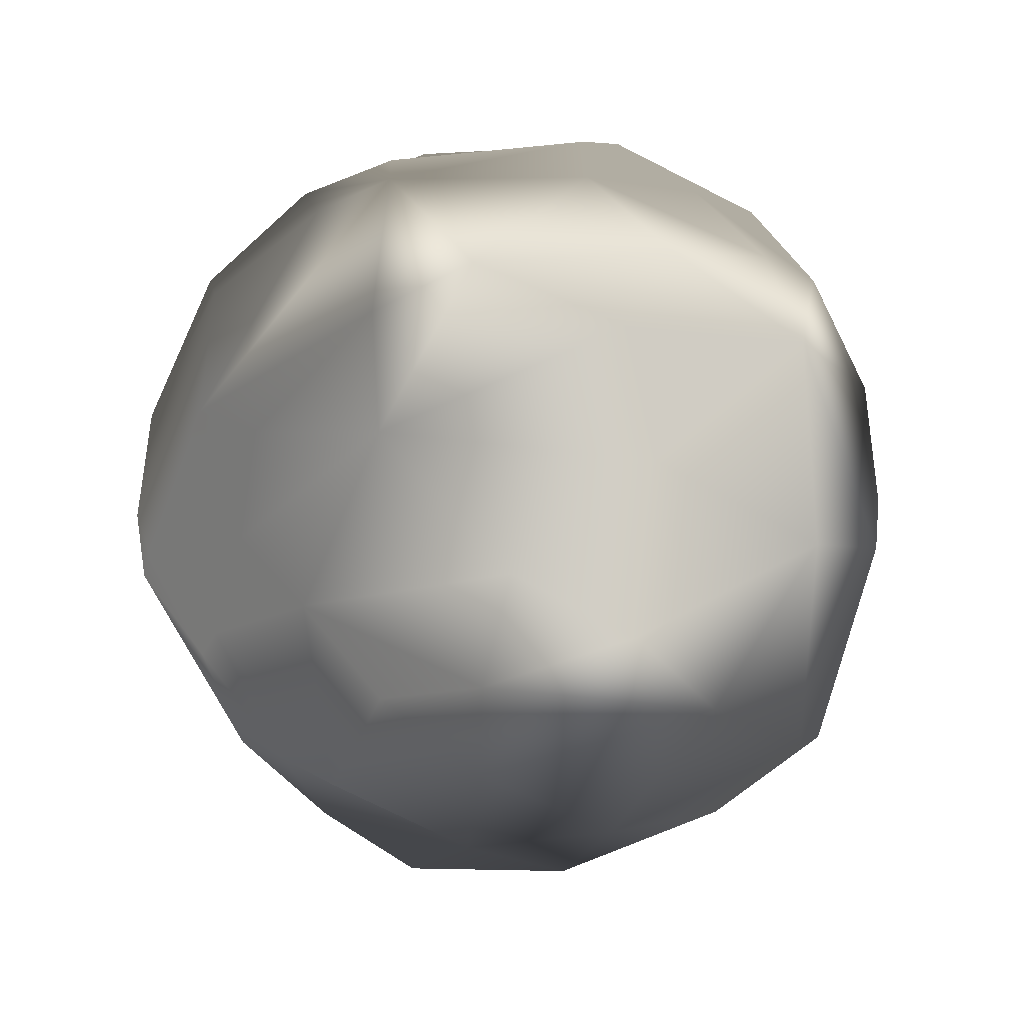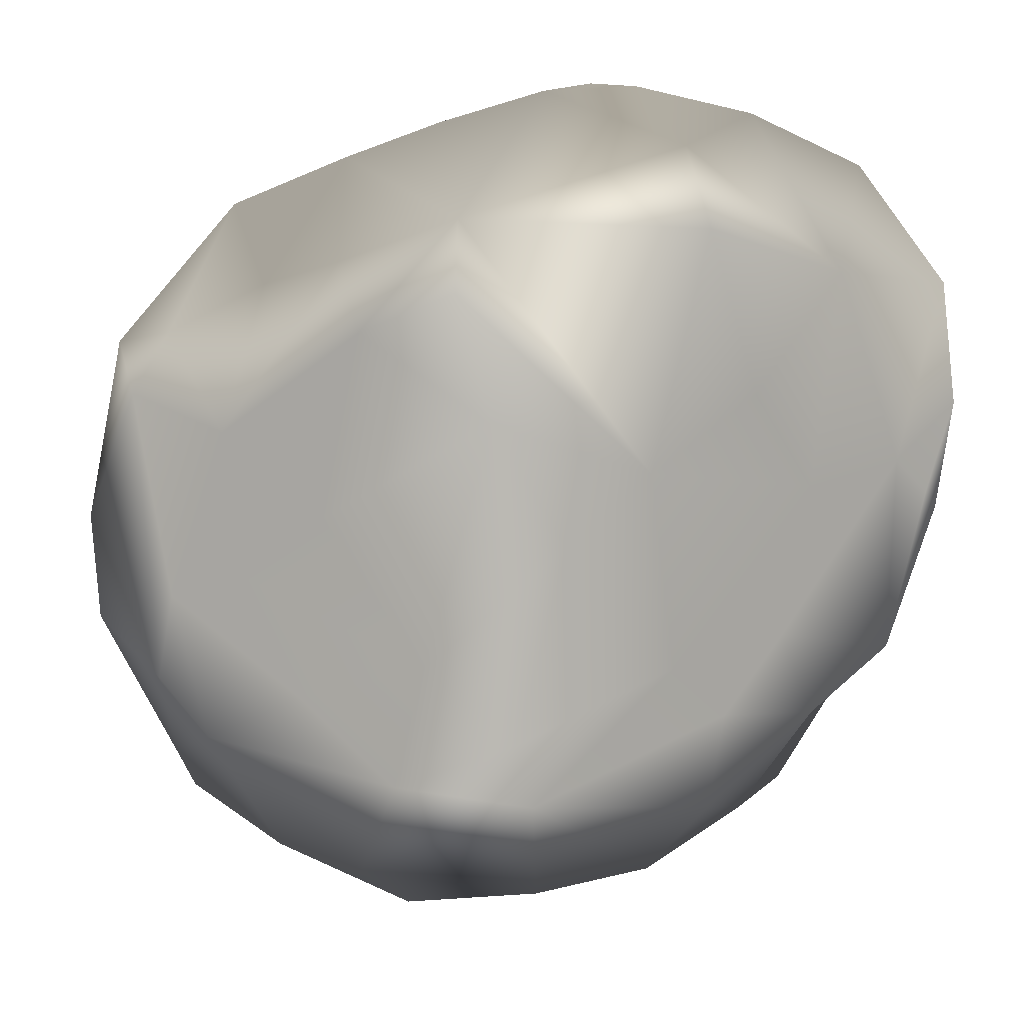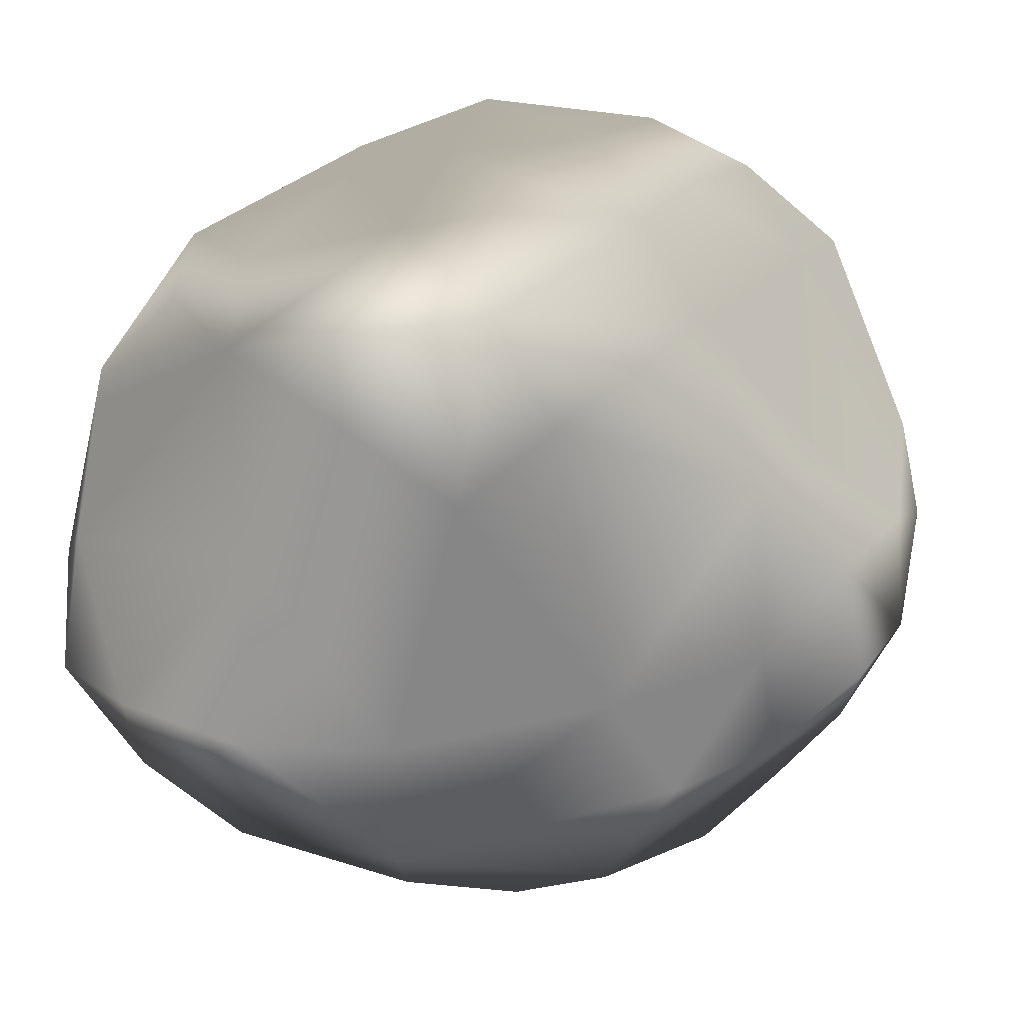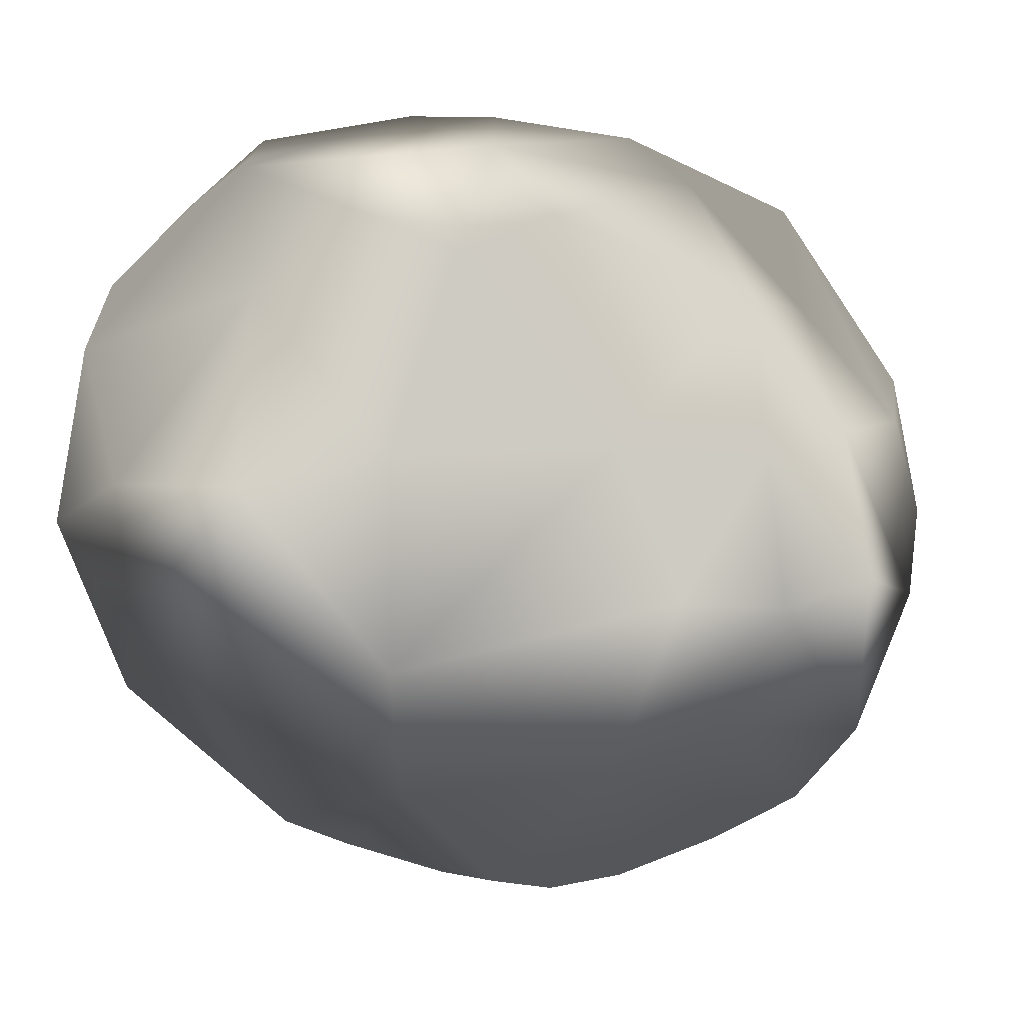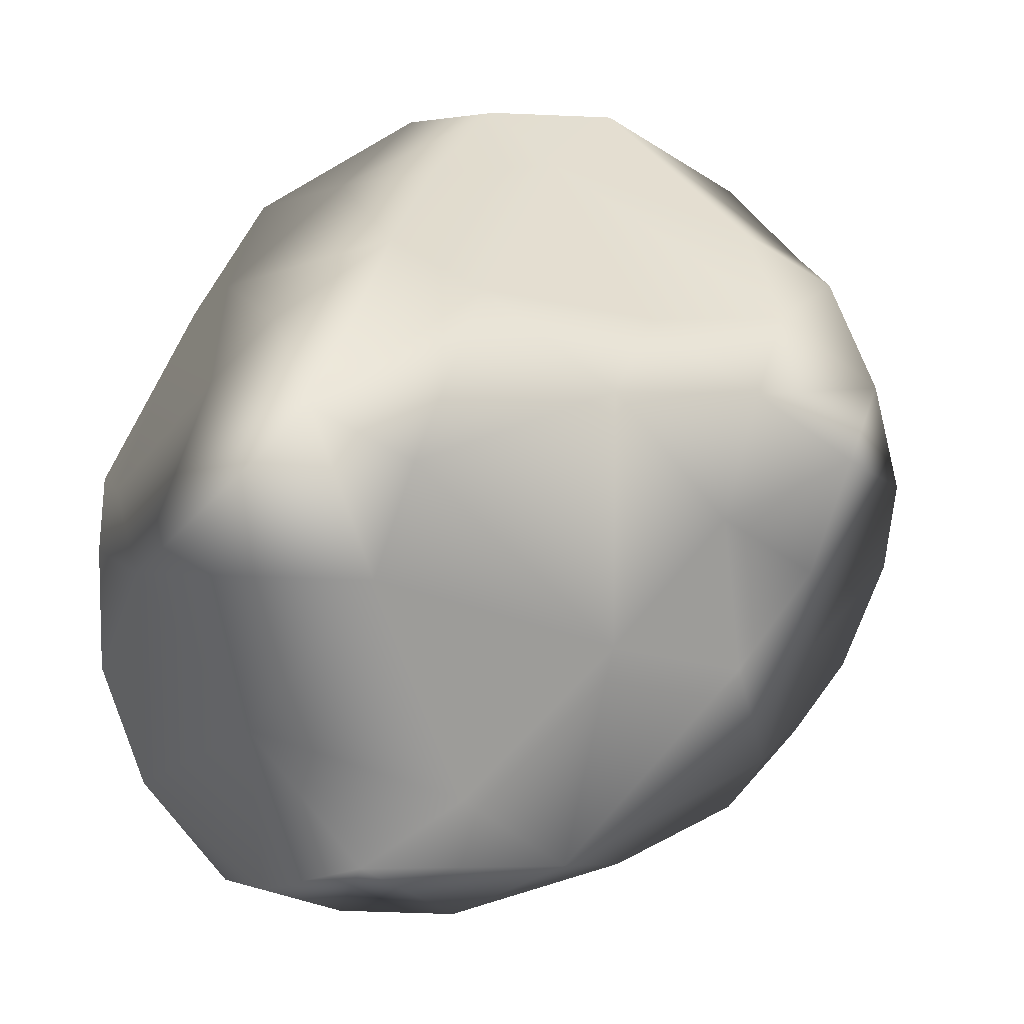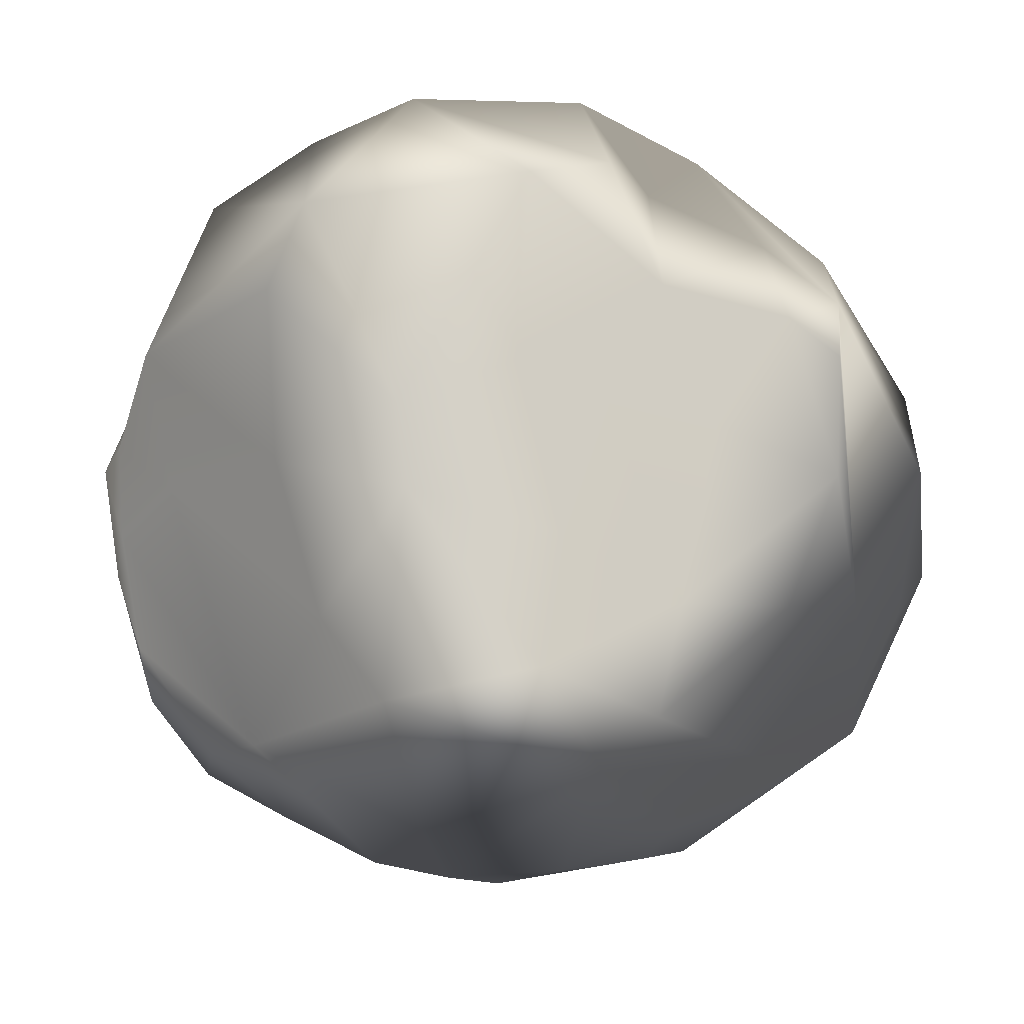
<metadata>
{"format":"obj","ext":"obj","renderer":"f3d","projection":"perspective","resolution":1024,"background":"white","views":[{"elev":-46.8,"azim":114.2,"up":"+Z"},{"elev":-37.6,"azim":82.4,"up":"+Y"},{"elev":64.6,"azim":-151.8,"up":"+Y"},{"elev":30.7,"azim":-151.9,"up":"+Y"},{"elev":-17.3,"azim":-154.3,"up":"+Z"},{"elev":-51.1,"azim":21.1,"up":"+Y"}]}
</metadata>
<code>
o Asteroid-n1-lp
v -1.773 3.017 2.438
v -0.4298 3.253 2.506
v -0.3447 3.94 1.495
v 0.8799 4.226 0.722
v 1.729 3.793 1.39
v 1.544 4.339 0.08843
v -3.698 0.7976 -1.701
v -3.312 2.275 -1.478
v -3.042 1.264 -2.78
v 0.2877 4.446 -0.41
v 2.366 4.342 -1.869
v -0.3277 4.17 -2.234
v 3.094 2.953 -3.745
v 3.707 2.949 -2.42
v 4.017 0.457 -3.146
v -4.121 0.5803 -0.4644
v -3.962 -1.577 -0.1055
v 0.6564 3.255 2.579
v -2.62 3.424 -0.3747
v -3.586 1.951 -0.07651
v -4.194 -0.1767 0.6021
v 3.839 -0.7546 1.655
v 4.209 0.5239 0.7511
v 3.716 0.2608 1.879
v 4.133 -0.3993 0.7569
v -3.37 1.573 1.907
v -3.8 1.709 0.8264
v 2.77 4.174 -0.8641
v 2.662 3.445 0.7992
v 3.965 2.706 -0.1513
v -3.815 0.1436 1.762
v -1.73 1.41 3.703
v -3.108 -0.798 2.607
v -2.356 -0.7501 3.543
v -3.229 -1.605 2.096
v -3.486 -2.106 1.041
v -3.015 -2.951 0.1294
v -3.605 -2.093 -0.8804
v -2.788 -2.771 -1.134
v -0.767 4.174 -1.068
v -1.383 3.899 0.7633
v -2.795 2.861 0.5701
v -0.6364 2.166 3.661
v 2.169 2.404 2.953
v -2.506 -1.934 -2.746
v -3.267 -1.468 -2.144
v -2.636 -0.4747 -3.373
v 2.631 0.09492 3.495
v 0.7134 1.577 4.086
v 1.906 -0.1441 3.824
v -0.1269 -3.332 -2.409
v 1.016 -4.201 -0.4156
v -1.234 -3.463 -1.951
v -2.066 -2.973 -1.943
v 2.738 0.7665 2.579
v -1.068 -2.733 -2.944
v -1.681 -1.908 -3.562
v -2.285 2.769 -2.808
v -0.8499 0.841 -4.598
v -3.228 -0.514 -2.166
v 3.478 3.437 -1.241
v 4.412 1.638 -1.534
v -0.7652 -0.7915 -4.324
v 0.8484 0.1045 -4.903
v 3.822 -1.08 -2.227
v 3.098 -1.58 -2.891
v 0.6647 2.557 -4.774
v 3.561 -1.969 -1.215
v 4.403 0.5166 -1.743
v 1.979 0.6435 -4.864
v 1.905 -2.535 -2.798
v 1.249 -3.106 -2.319
v 0.4559 -2.456 -3.428
v 3.858 -1.775 0.3622
v 3.027 -2.523 -0.4716
v 2.274 -3.525 0.8036
v 2.246 -3.281 -1.617
v -0.7259 2.995 -4.259
v 2.832 -0.9304 -3.884
v 0.6609 -1.687 -4.242
v 1.693 -3.936 -0.1578
v 1.216 3.937 -3.543
v 1.472 -3.416 1.922
v 2.215 -2.54 2.627
v 0.2427 -3.154 2.774
v 0.8961 -4.004 0.9267
v 1.53 -2.366 3.239
v 0.3564 -2.559 3.311
v -0.6435 -4.072 1.109
v -1.008 -3.985 -0.7357
v 1.866 -0.52 -4.474
v -0.9684 -3.621 1.943
v -2.344 -3.426 0.4745
v -2.241 -2.189 2.873
v 2.002 2.269 -4.857
v 3.001 1.413 -4.559
v 2.907 -1.367 2.879
v 3.054 -2.421 1.863
v 3.098 2.333 1.83
v -0.3469 -0.04051 4.237
v -0.7711 -1.063 4.03
v -0.9949 -2.565 3.086
f 1 2 3
f 4 5 6
f 7 8 9
f 10 11 12
f 13 14 15
f 13 11 14
f 16 7 17
f 3 2 18
f 19 8 20
f 20 16 21
f 22 23 24
f 23 22 25
f 26 1 27
f 28 29 30
f 20 21 27
f 26 27 31
f 32 33 34
f 21 35 31
f 27 21 31
f 17 21 16
f 36 17 37
f 38 39 37
f 5 3 18
f 10 40 41
f 10 41 3
f 3 5 4
f 42 27 1
f 1 3 41
f 18 2 43
f 26 32 1
f 18 44 5
f 45 46 47
f 48 49 50
f 51 52 53
f 39 45 54
f 48 55 44
f 46 39 38
f 49 18 43
f 53 54 56
f 56 51 53
f 54 45 57
f 7 16 8
f 27 42 20
f 8 16 20
f 9 58 59
f 54 57 56
f 47 46 60
f 47 60 7
f 14 61 62
f 57 47 63
f 59 47 9
f 59 63 47
f 63 59 64
f 15 65 66
f 67 64 59
f 68 23 25
f 68 65 69
f 67 70 64
f 71 72 73
f 74 75 68
f 75 74 76
f 66 77 71
f 57 45 47
f 58 78 59
f 15 66 79
f 39 46 45
f 80 71 73
f 57 63 56
f 81 77 75
f 78 12 82
f 71 77 72
f 8 58 9
f 31 35 33
f 73 72 51
f 73 63 80
f 56 73 51
f 83 76 84
f 85 86 83
f 73 56 63
f 85 83 87
f 88 85 87
f 89 90 52
f 86 89 52
f 46 38 60
f 81 86 52
f 36 21 17
f 53 52 90
f 64 70 91
f 69 65 15
f 89 92 93
f 92 94 93
f 91 80 64
f 80 79 71
f 53 90 54
f 93 39 54
f 38 37 17
f 91 70 79
f 35 21 36
f 36 93 35
f 17 60 38
f 94 33 35
f 26 33 32
f 94 34 33
f 88 87 50
f 70 95 96
f 96 15 79
f 97 87 84
f 79 70 96
f 97 84 98
f 97 55 48
f 48 50 97
f 97 50 87
f 44 55 99
f 1 43 2
f 34 100 32
f 100 88 50
f 43 32 100
f 100 34 101
f 43 100 49
f 26 31 33
f 102 88 101
f 85 88 102
f 87 83 84
f 34 94 102
f 102 101 34
f 100 101 88
f 92 102 94
f 1 32 43
f 5 29 6
f 1 41 42
f 41 19 42
f 7 60 17
f 19 20 42
f 41 40 19
f 40 58 19
f 58 40 12
f 8 19 58
f 78 58 12
f 12 11 82
f 6 10 4
f 40 10 12
f 11 13 82
f 10 3 4
f 95 67 82
f 82 13 95
f 95 13 96
f 7 9 47
f 67 78 82
f 59 78 67
f 70 67 95
f 80 63 64
f 13 15 96
f 91 79 80
f 93 94 35
f 37 93 36
f 37 39 93
f 54 90 93
f 90 89 93
f 85 102 92
f 89 85 92
f 86 85 89
f 76 98 84
f 76 86 81
f 86 76 83
f 72 77 52
f 77 81 52
f 51 72 52
f 66 71 79
f 66 68 77
f 68 66 65
f 75 77 68
f 81 75 76
f 76 74 98
f 98 22 97
f 22 98 74
f 68 69 23
f 15 62 69
f 15 14 62
f 61 14 11
f 24 55 97
f 22 24 97
f 24 23 99
f 25 74 68
f 30 29 99
f 23 69 62
f 30 23 62
f 30 99 23
f 55 24 99
f 49 44 18
f 50 49 100
f 48 44 49
f 6 11 10
f 30 61 28
f 6 29 28
f 11 28 61
f 11 6 28
f 25 22 74
f 5 44 99
f 29 5 99
f 30 62 61

</code>
